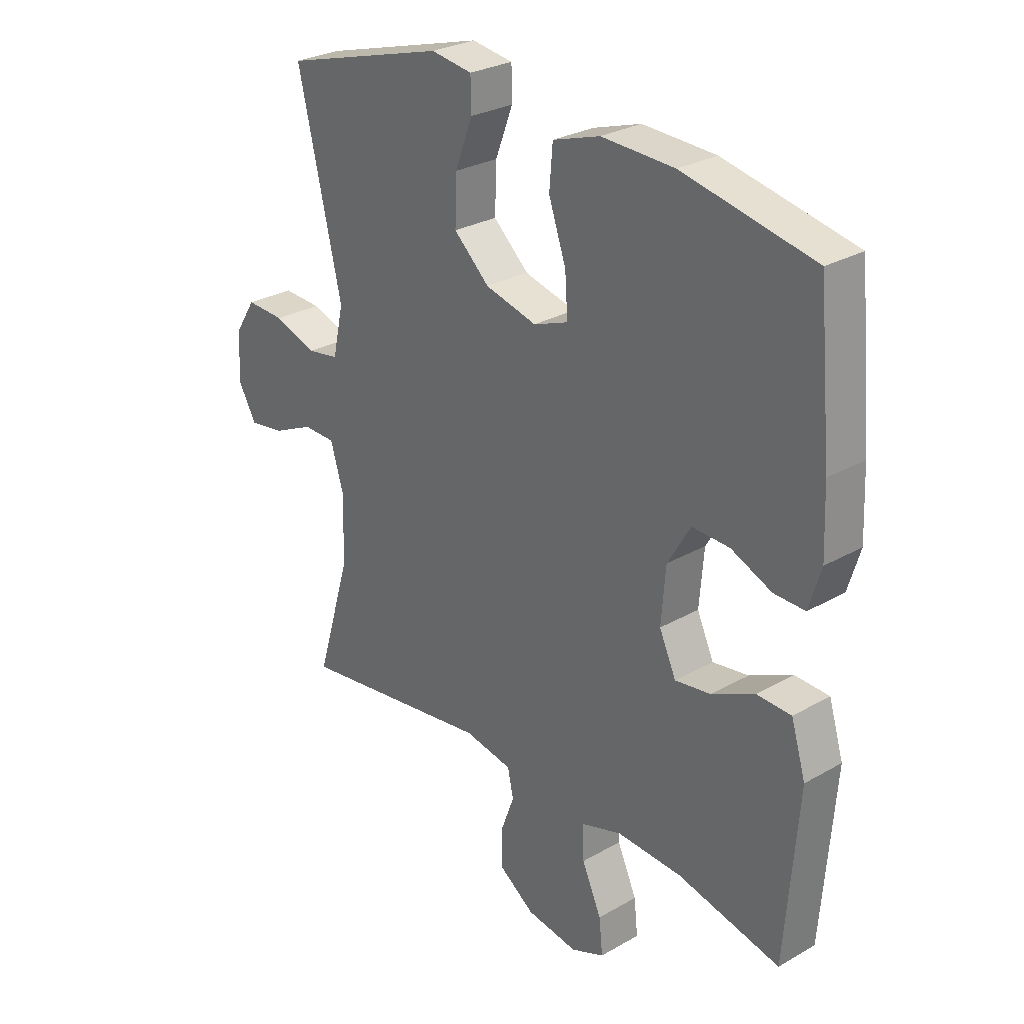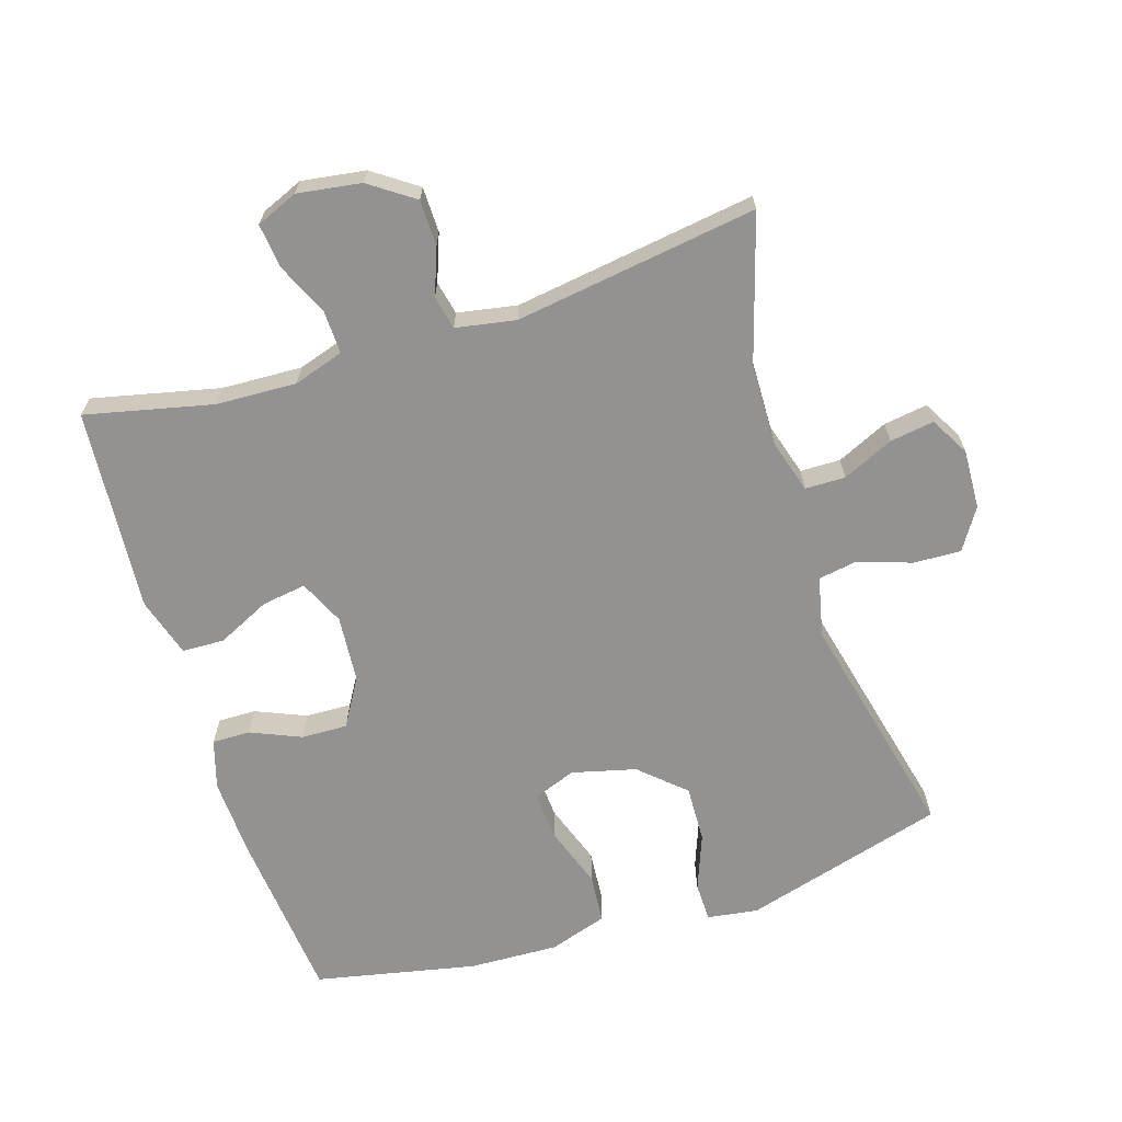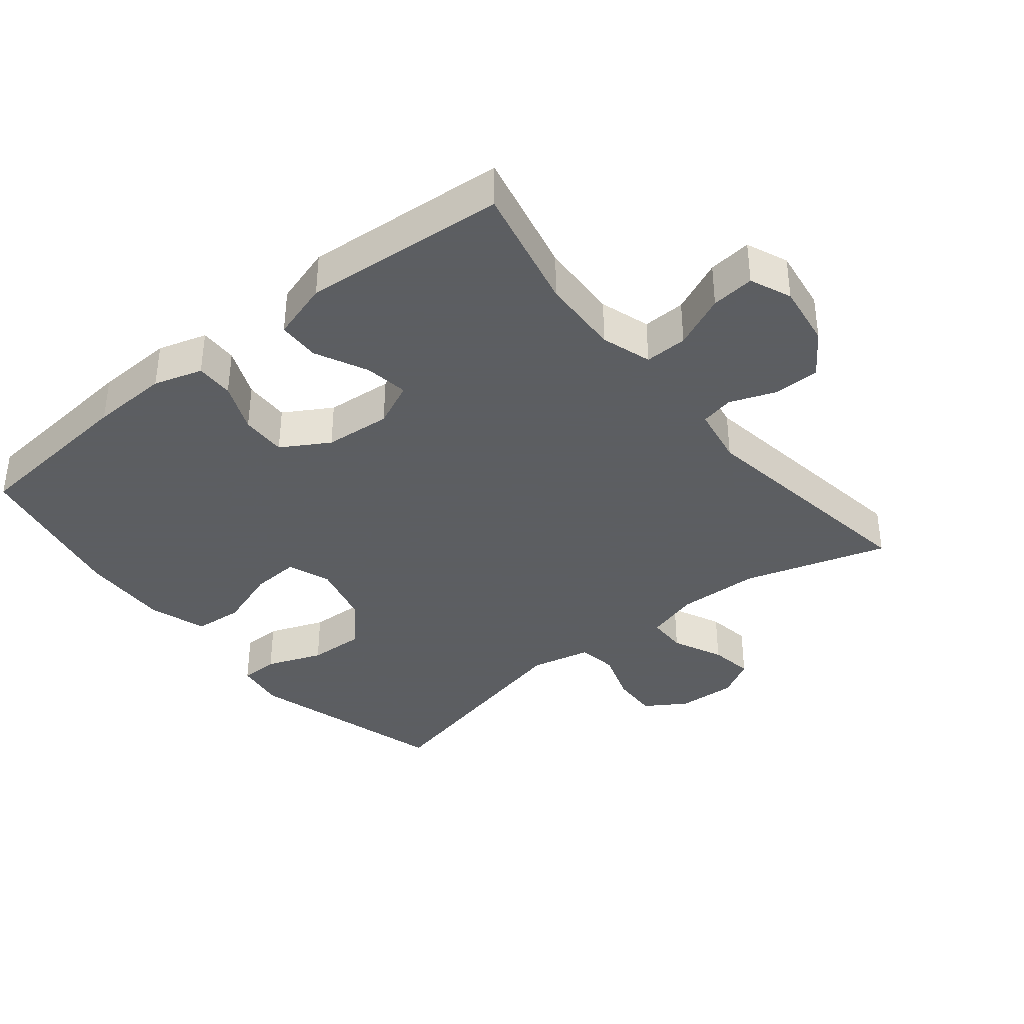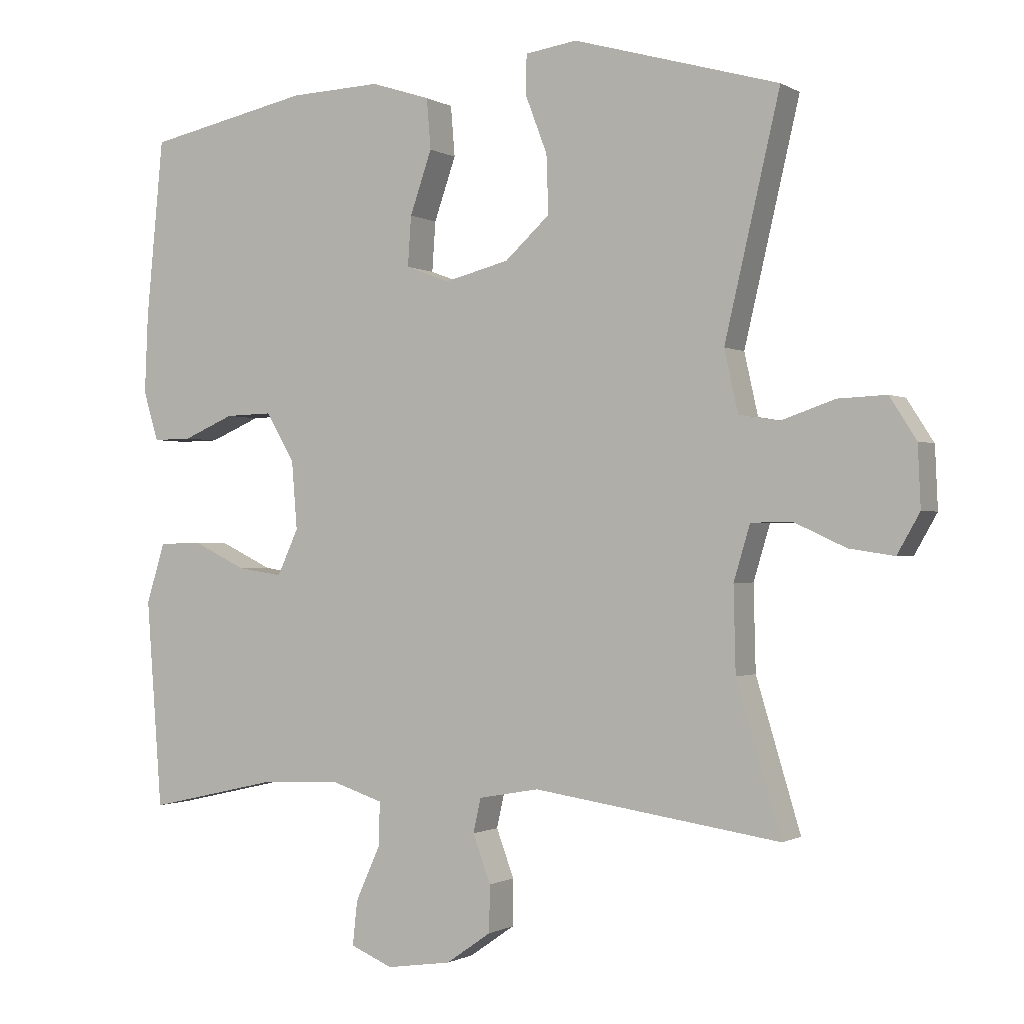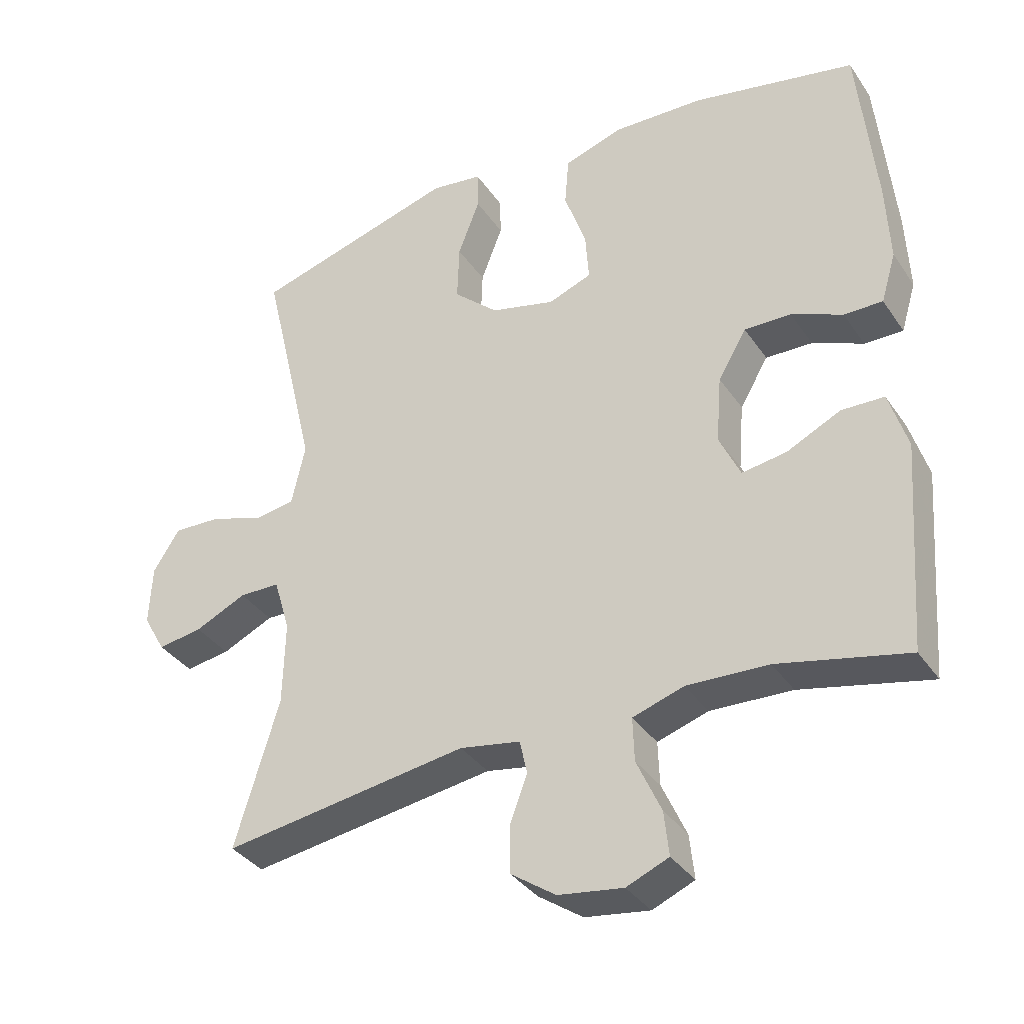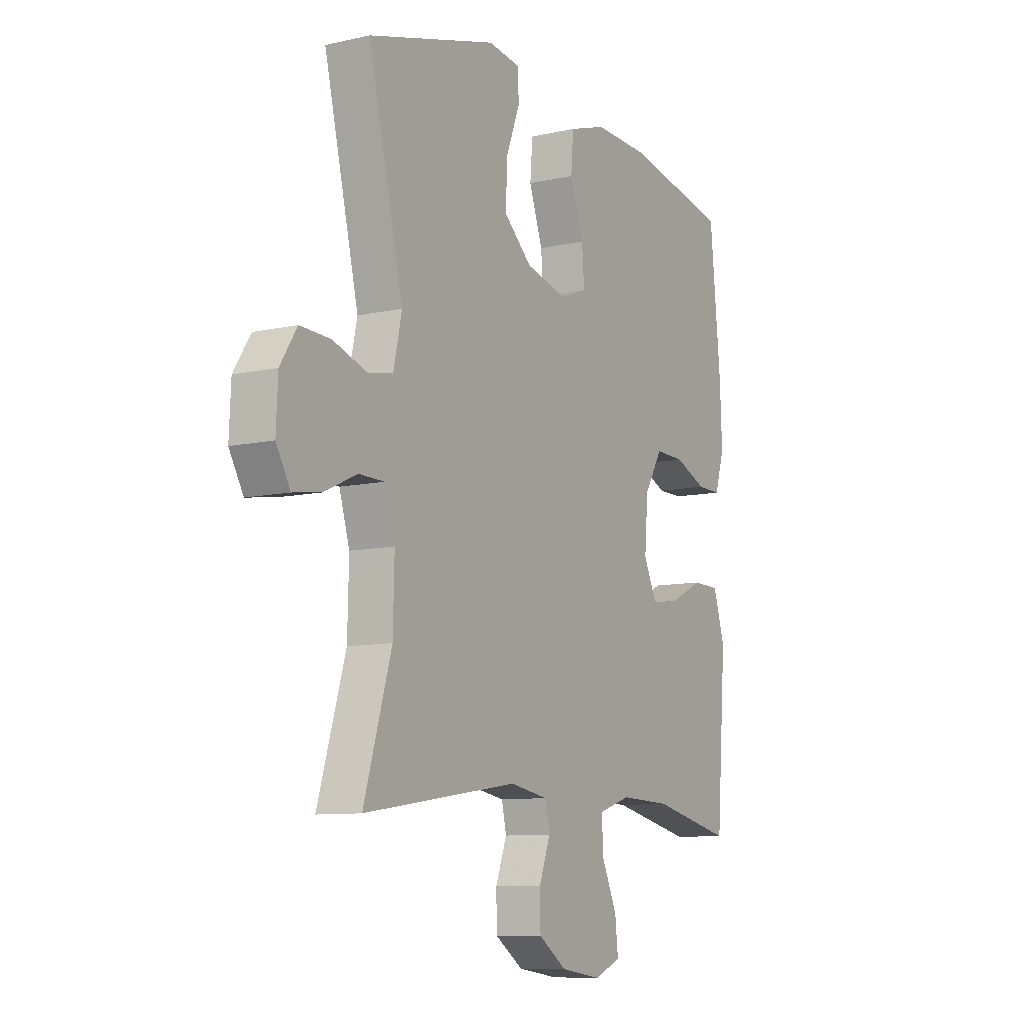
<metadata>
{"format":"obj","ext":"obj","renderer":"f3d","projection":"perspective","resolution":1024,"background":"white","views":[{"elev":28.1,"azim":49.1,"up":"+Z"},{"elev":-66.4,"azim":-162.5,"up":"+Y"},{"elev":-37.4,"azim":128.9,"up":"+Y"},{"elev":-0.9,"azim":-152.1,"up":"+Z"},{"elev":-35.8,"azim":29.8,"up":"+Z"},{"elev":-9.4,"azim":-59.3,"up":"+Z"}]}
</metadata>
<code>
v -0.5 0.07 0.5
v -0.198 0.07 0.586
v -0.122 0.07 0.575
v -0.121 0.07 0.517
v -0.153 0.07 0.433
v -0.156 0.07 0.348
v -0.09 0.07 0.288
v 0.005 0.07 0.264
v 0.069 0.07 0.288
v 0.064 0.07 0.361
v 0.032 0.07 0.453
v 0.038 0.07 0.527
v 0.125 0.07 0.555
v 0.259 0.07 0.55
v 0.5 0.07 0.5
v 0.525 0.07 0.24
v 0.53 0.07 0.123
v 0.508 0.07 0.05
v 0.451 0.07 0.051
v 0.376 0.07 0.083
v 0.307 0.07 0.085
v 0.265 0.07 0.014
v 0.257 0.07 -0.086
v 0.288 0.07 -0.153
v 0.354 0.07 -0.143
v 0.433 0.07 -0.105
v 0.496 0.07 -0.107
v 0.523 0.07 -0.195
v 0.5 0.07 -0.5
v 0.31 0.07 -0.457
v 0.19 0.07 -0.452
v 0.115 0.07 -0.476
v 0.117 0.07 -0.54
v 0.153 0.07 -0.62
v 0.16 0.07 -0.685
v 0.098 0.07 -0.711
v 0.003 0.07 -0.697
v -0.063 0.07 -0.651
v -0.064 0.07 -0.583
v -0.038 0.07 -0.513
v -0.049 0.07 -0.463
v -0.138 0.07 -0.447
v -0.5 0.07 -0.5
v -0.435 0.07 -0.284
v -0.432 0.07 -0.16
v -0.456 0.07 -0.08
v -0.516 0.07 -0.079
v -0.592 0.07 -0.114
v -0.658 0.07 -0.124
v -0.691 0.07 -0.066
v -0.687 0.07 0.023
v -0.648 0.07 0.084
v -0.577 0.07 0.081
v -0.498 0.07 0.054
v -0.439 0.07 0.064
v -0.419 0.07 0.154
v -0.5 0 0.5
v -0.198 0 0.586
v -0.122 0 0.575
v -0.121 0 0.517
v -0.153 0 0.433
v -0.156 0 0.348
v -0.09 0 0.288
v 0.005 0 0.264
v 0.069 0 0.288
v 0.064 0 0.361
v 0.032 0 0.453
v 0.038 0 0.527
v 0.125 0 0.555
v 0.259 0 0.55
v 0.5 0 0.5
v 0.525 0 0.24
v 0.53 0 0.123
v 0.508 0 0.05
v 0.451 0 0.051
v 0.376 0 0.083
v 0.307 0 0.085
v 0.265 0 0.014
v 0.257 0 -0.086
v 0.288 0 -0.153
v 0.354 0 -0.143
v 0.433 0 -0.105
v 0.496 0 -0.107
v 0.523 0 -0.195
v 0.5 0 -0.5
v 0.31 0 -0.457
v 0.19 0 -0.452
v 0.115 0 -0.476
v 0.117 0 -0.54
v 0.153 0 -0.62
v 0.16 0 -0.685
v 0.098 0 -0.711
v 0.003 0 -0.697
v -0.063 0 -0.651
v -0.064 0 -0.583
v -0.038 0 -0.513
v -0.049 0 -0.463
v -0.138 0 -0.447
v -0.5 0 -0.5
v -0.435 0 -0.284
v -0.432 0 -0.16
v -0.456 0 -0.08
v -0.516 0 -0.079
v -0.592 0 -0.114
v -0.658 0 -0.124
v -0.691 0 -0.066
v -0.687 0 0.023
v -0.648 0 0.084
v -0.577 0 0.081
v -0.498 0 0.054
v -0.439 0 0.064
v -0.419 0 0.154
f 52 53 54
f 51 52 54
f 50 51 54
f 49 50 54
f 48 49 54
f 47 48 54
f 46 47 54 55
f 45 46 55 56
f 42 43 44
f 44 45 56
f 42 44 56
f 41 42 56
f 38 39 40
f 37 38 40
f 36 37 40
f 35 36 40
f 34 35 40
f 33 34 40
f 32 33 40 41
f 41 56 1
f 32 41 1
f 31 32 1
f 28 29 30
f 27 28 30
f 26 27 30
f 25 26 30
f 24 25 30 31
f 18 19 20
f 17 18 20
f 16 17 20
f 15 16 20
f 14 15 20
f 13 14 20
f 12 13 20
f 11 12 20
f 10 11 20
f 9 10 20 21
f 8 9 21 22
f 3 4 5
f 2 3 5
f 1 2 5
f 1 5 6
f 1 6 7
f 31 1 7
f 24 31 7
f 23 24 7
f 7 8 22 23
f 110 109 108
f 110 108 107
f 110 107 106
f 110 106 105
f 110 105 104
f 110 104 103
f 111 110 103 102
f 112 111 102 101
f 100 99 98
f 112 101 100
f 112 100 98
f 112 98 97
f 96 95 94
f 96 94 93
f 96 93 92
f 96 92 91
f 96 91 90
f 96 90 89
f 97 96 89 88
f 57 112 97
f 57 97 88
f 57 88 87
f 86 85 84
f 86 84 83
f 86 83 82
f 86 82 81
f 87 86 81 80
f 76 75 74
f 76 74 73
f 76 73 72
f 76 72 71
f 76 71 70
f 76 70 69
f 76 69 68
f 76 68 67
f 76 67 66
f 77 76 66 65
f 78 77 65 64
f 61 60 59
f 61 59 58
f 61 58 57
f 62 61 57
f 63 62 57
f 63 57 87
f 63 87 80
f 63 80 79
f 79 78 64 63
f 1 57 58 2
f 2 58 59 3
f 3 59 60 4
f 4 60 61 5
f 5 61 62 6
f 6 62 63 7
f 7 63 64 8
f 8 64 65 9
f 9 65 66 10
f 10 66 67 11
f 11 67 68 12
f 12 68 69 13
f 13 69 70 14
f 14 70 71 15
f 15 71 72 16
f 16 72 73 17
f 17 73 74 18
f 18 74 75 19
f 19 75 76 20
f 20 76 77 21
f 21 77 78 22
f 22 78 79 23
f 23 79 80 24
f 24 80 81 25
f 25 81 82 26
f 26 82 83 27
f 27 83 84 28
f 28 84 85 29
f 29 85 86 30
f 30 86 87 31
f 31 87 88 32
f 32 88 89 33
f 33 89 90 34
f 34 90 91 35
f 35 91 92 36
f 36 92 93 37
f 37 93 94 38
f 38 94 95 39
f 39 95 96 40
f 40 96 97 41
f 41 97 98 42
f 42 98 99 43
f 43 99 100 44
f 44 100 101 45
f 45 101 102 46
f 46 102 103 47
f 47 103 104 48
f 48 104 105 49
f 49 105 106 50
f 50 106 107 51
f 51 107 108 52
f 52 108 109 53
f 53 109 110 54
f 54 110 111 55
f 55 111 112 56
f 56 112 57 1

</code>
